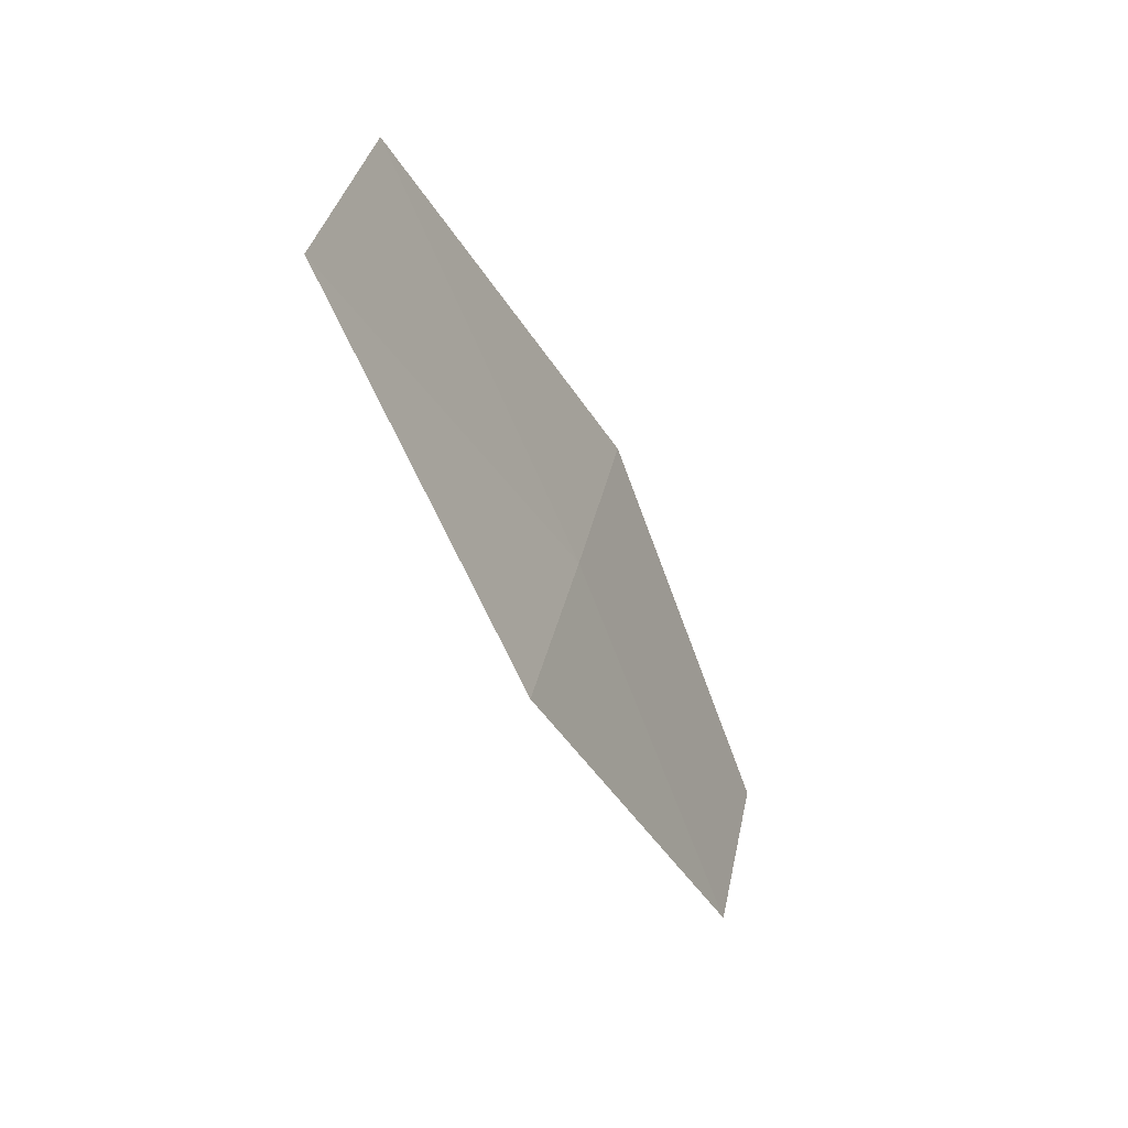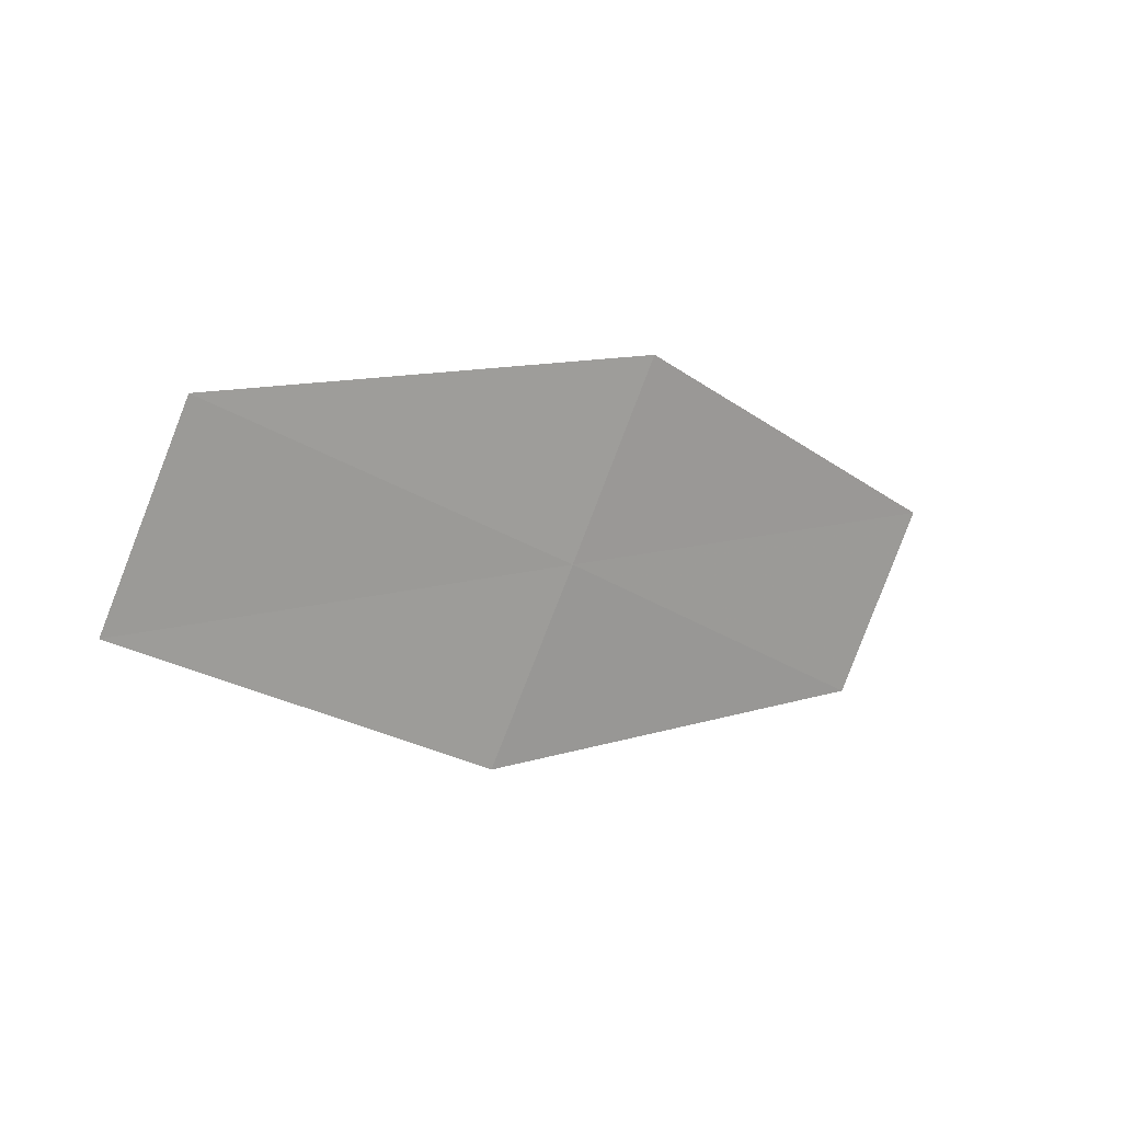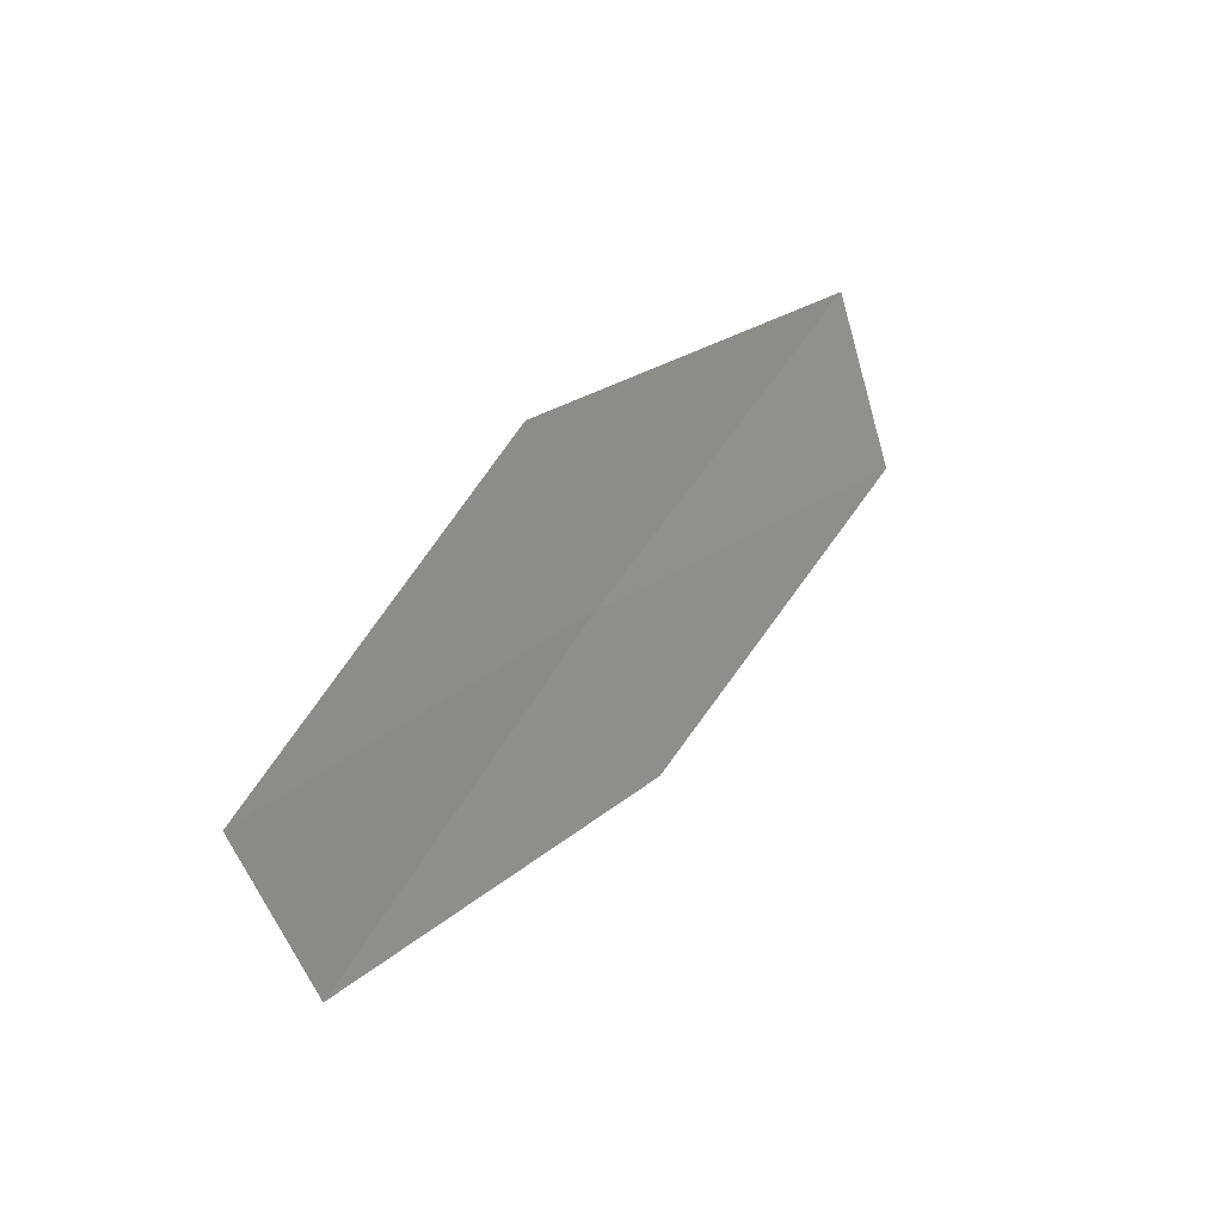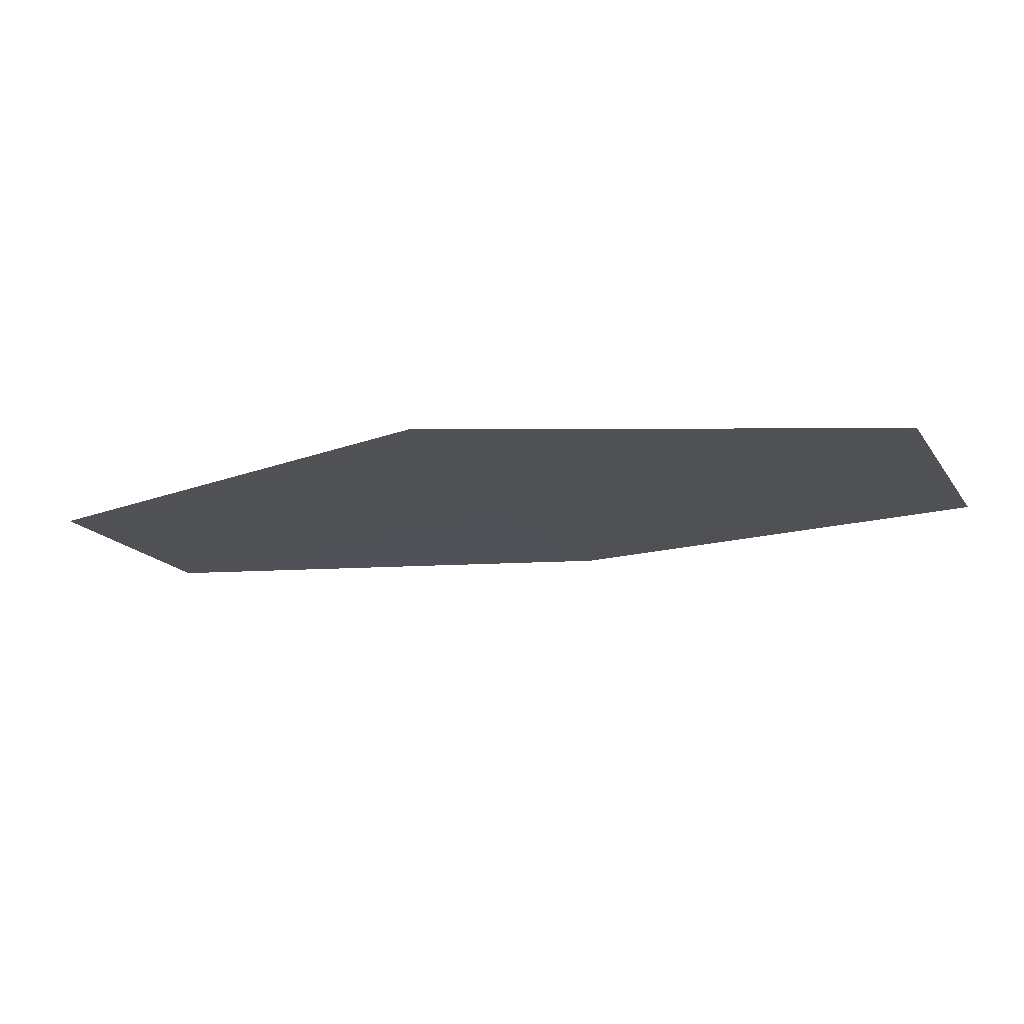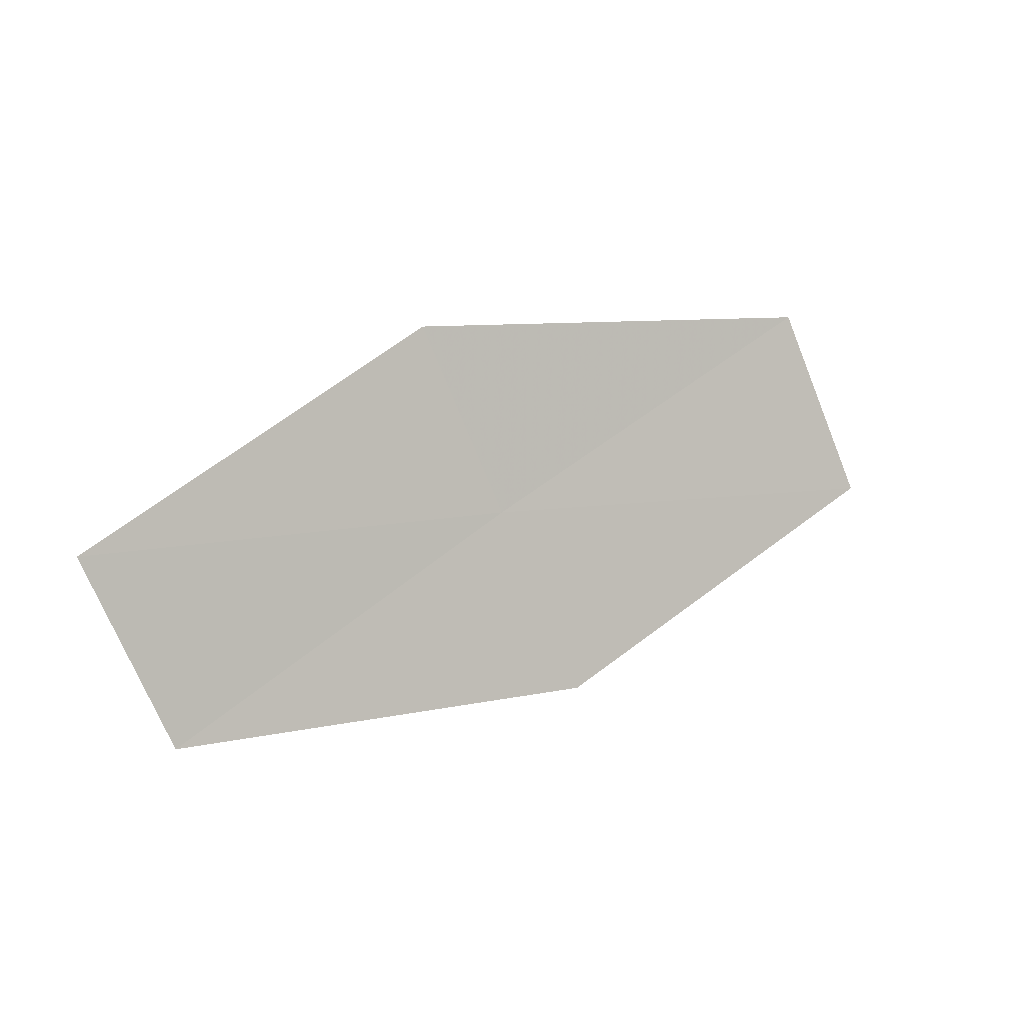
<metadata>
{"format":"obj","ext":"obj","renderer":"f3d","projection":"perspective","resolution":1024,"background":"white","views":[{"elev":-31.5,"azim":-57.1,"up":"+Y"},{"elev":18.7,"azim":-28.5,"up":"+Y"},{"elev":19.1,"azim":134.1,"up":"+Y"},{"elev":70.0,"azim":-172.3,"up":"+Y"},{"elev":0.7,"azim":155.1,"up":"+Y"}]}
</metadata>
<code>
v 11.55 -13.66 17.37
v 11.79 -13.17 17.34
v 10.58 -13.09 17.48
v 10.35 -13.59 17.49
v 11.31 -14.14 17.39
v 12.73 -13.75 17.19
v 12.48 -14.22 17.23
f 1 2 3
f 1 3 4
f 1 4 5
f 1 6 2
f 1 7 6
f 1 5 7

</code>
